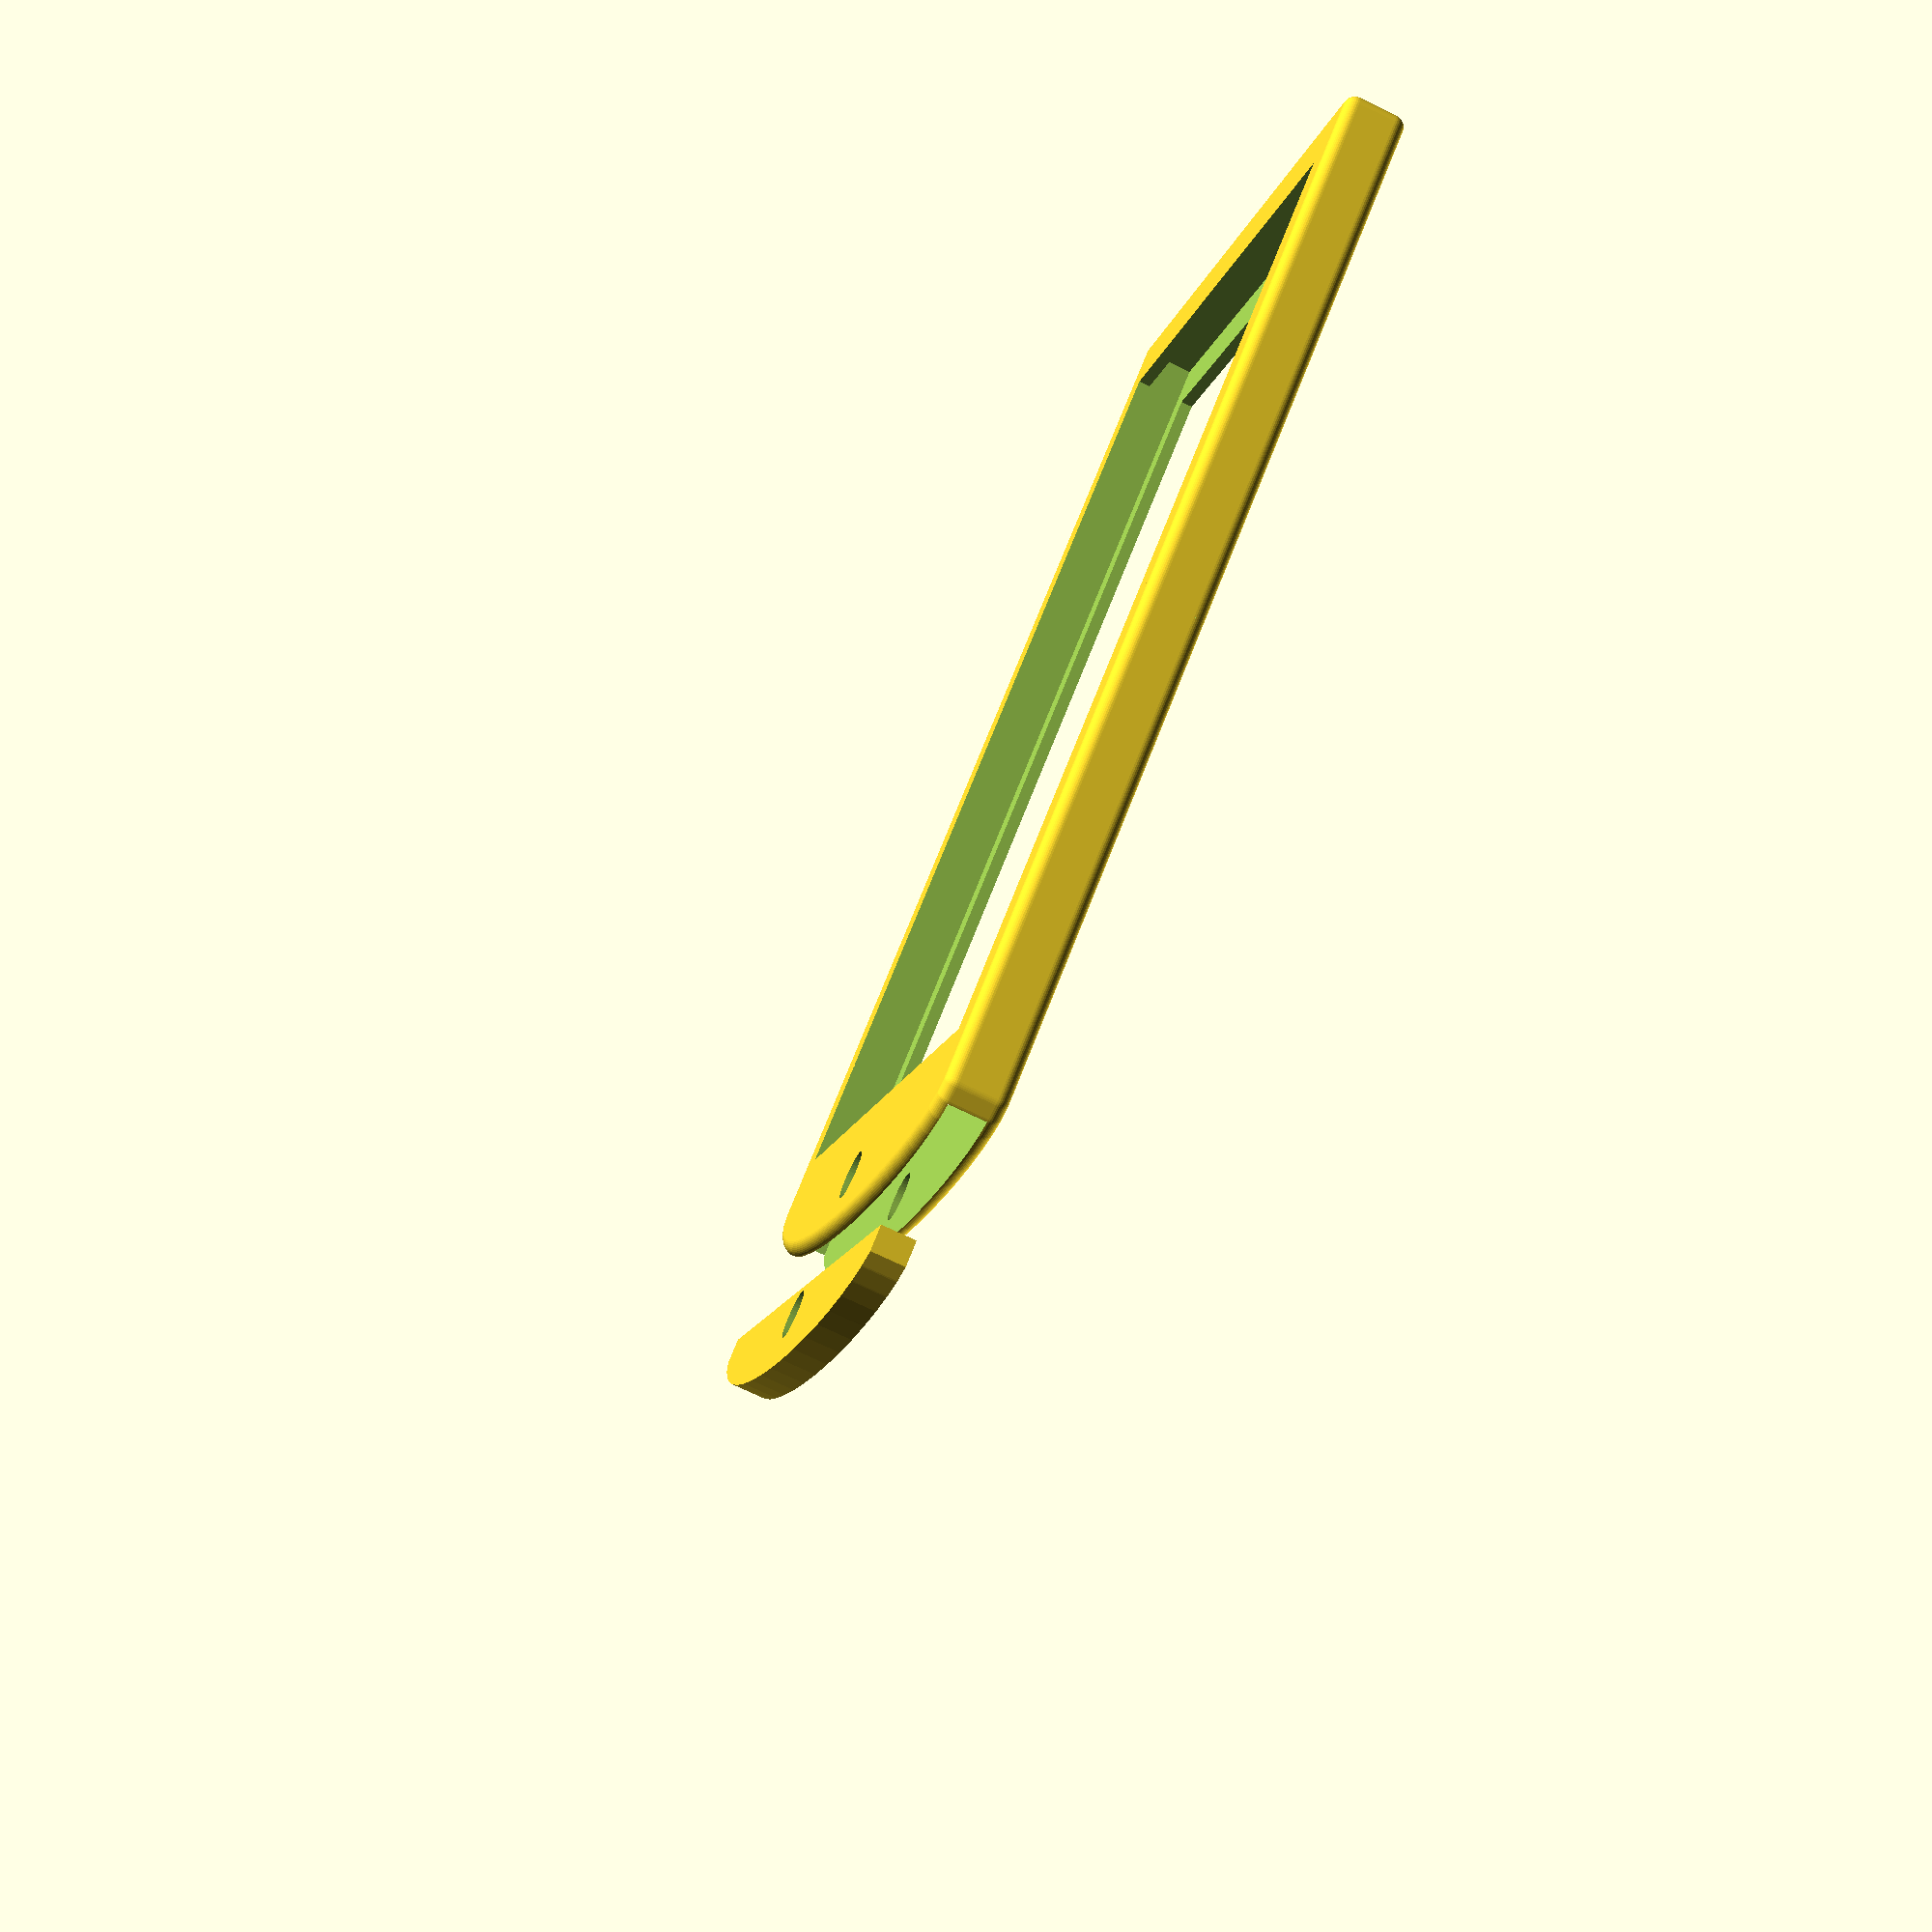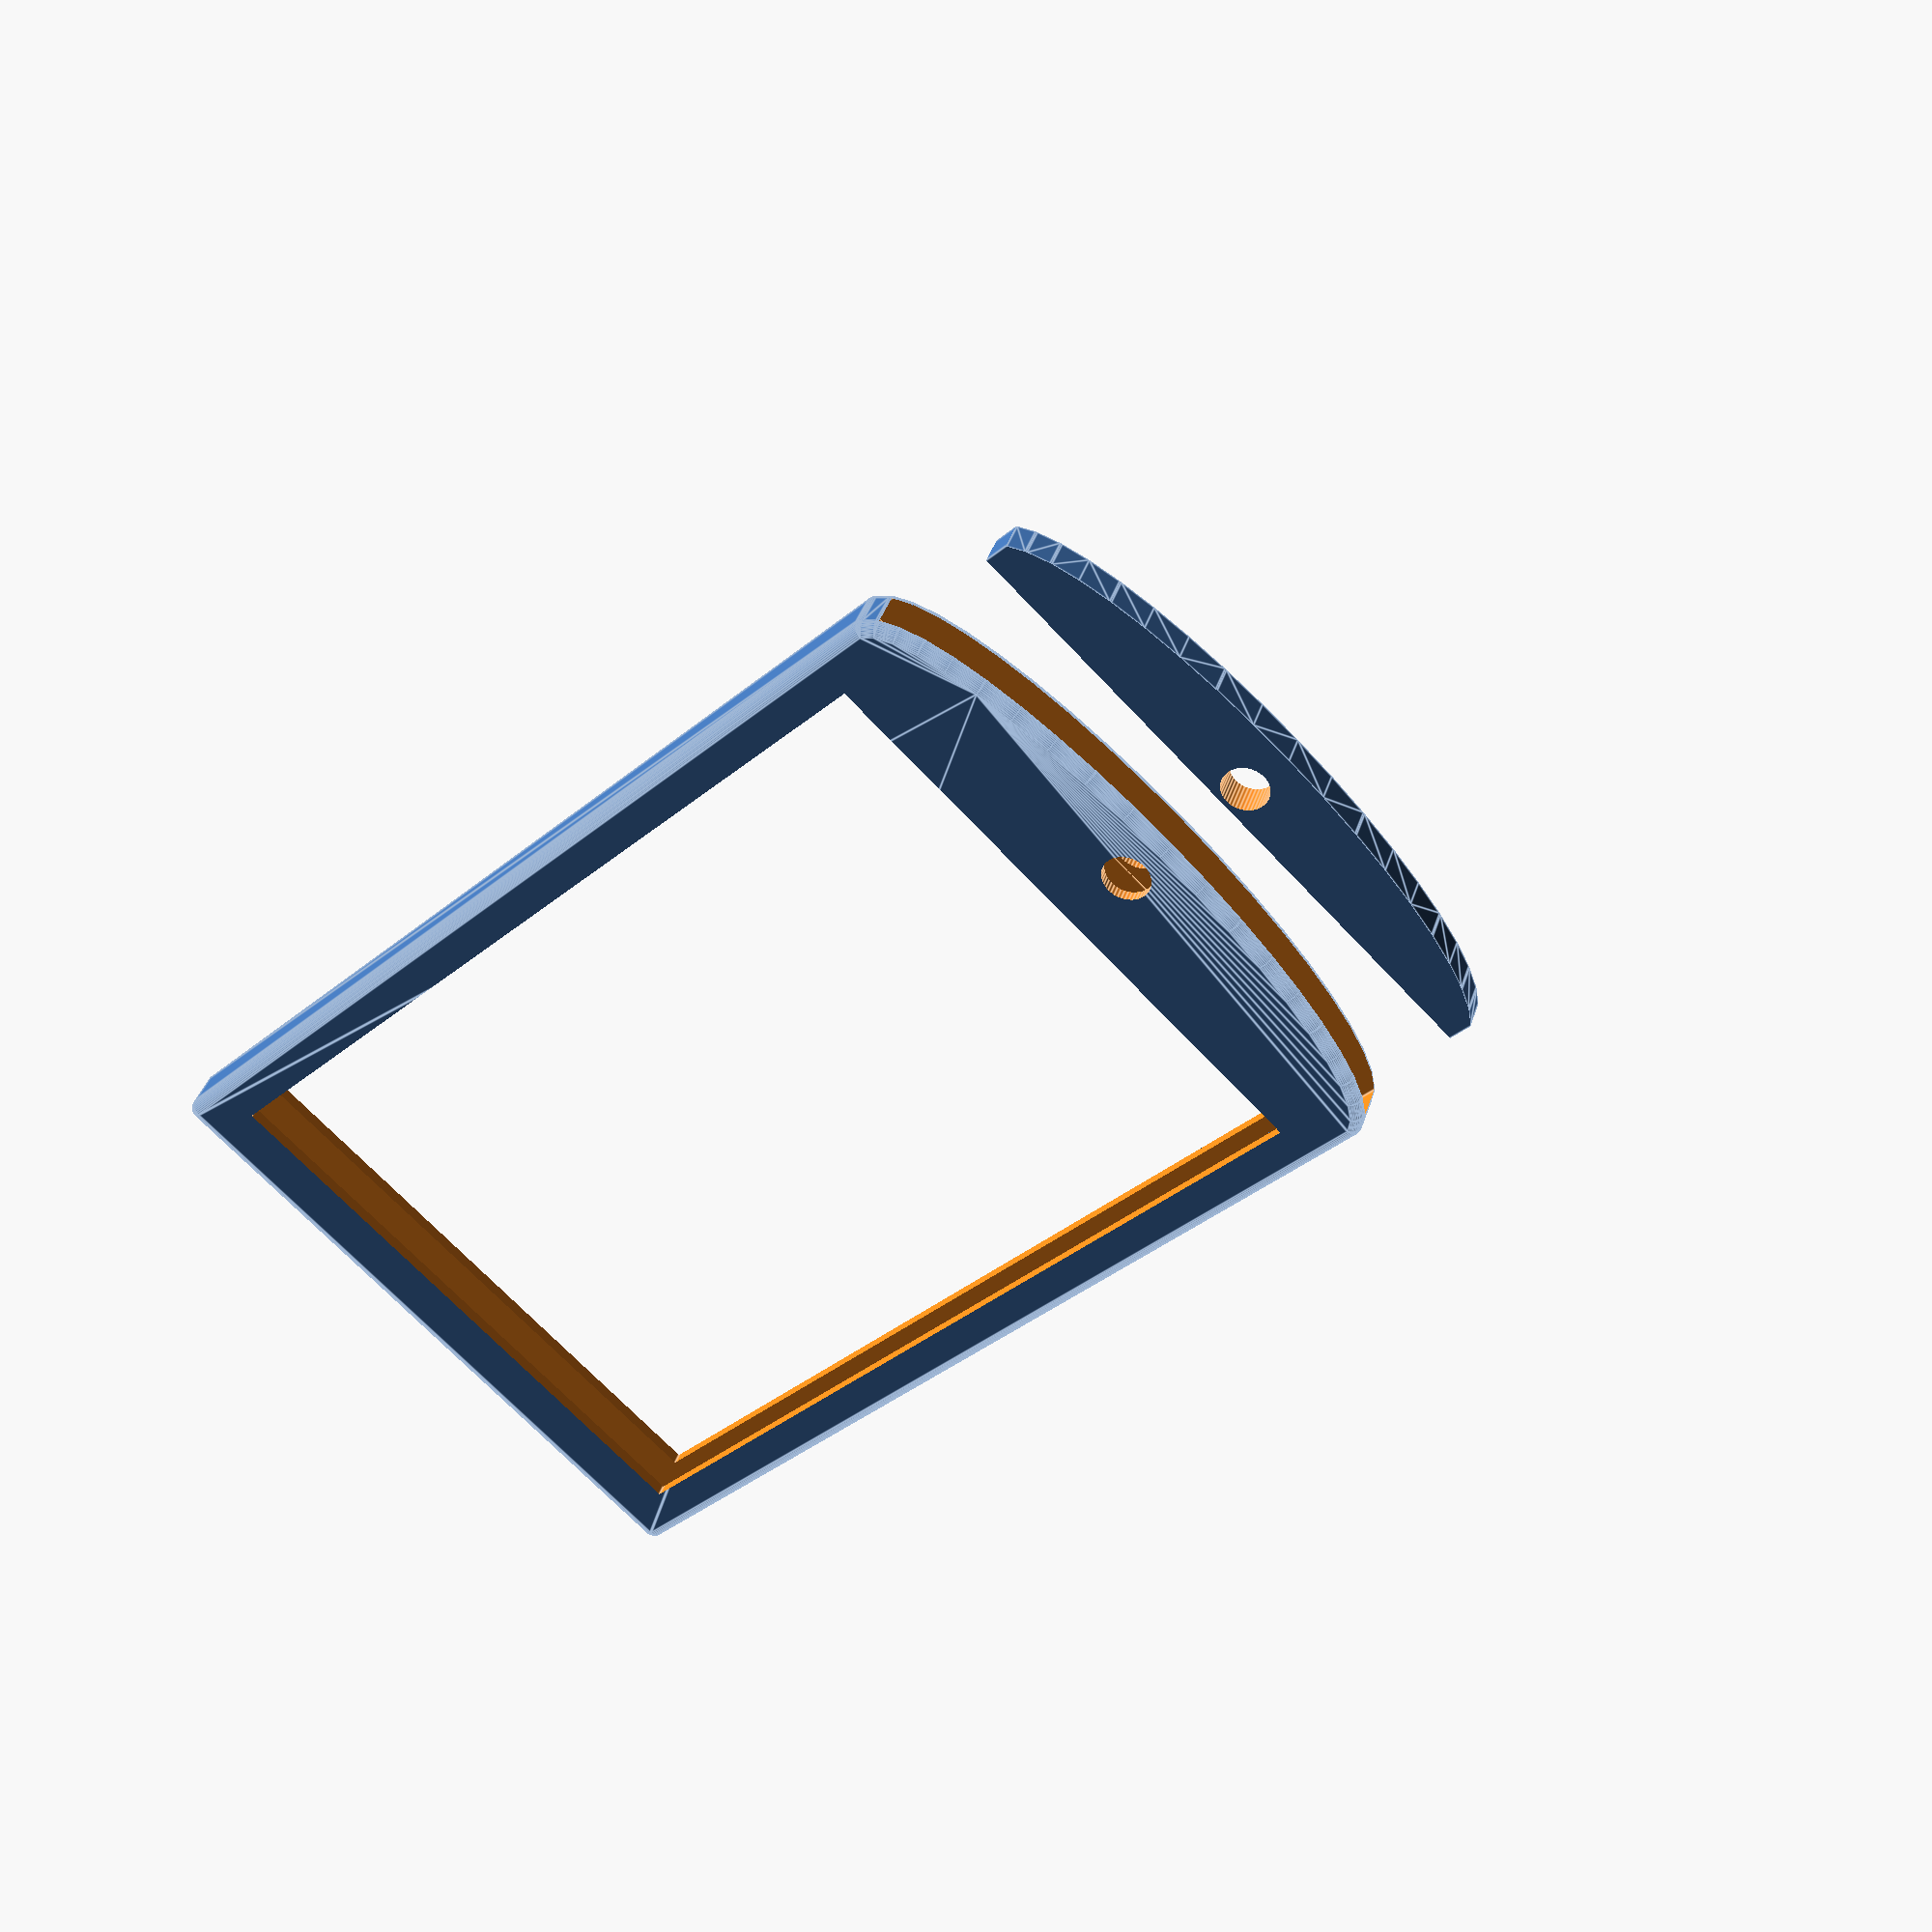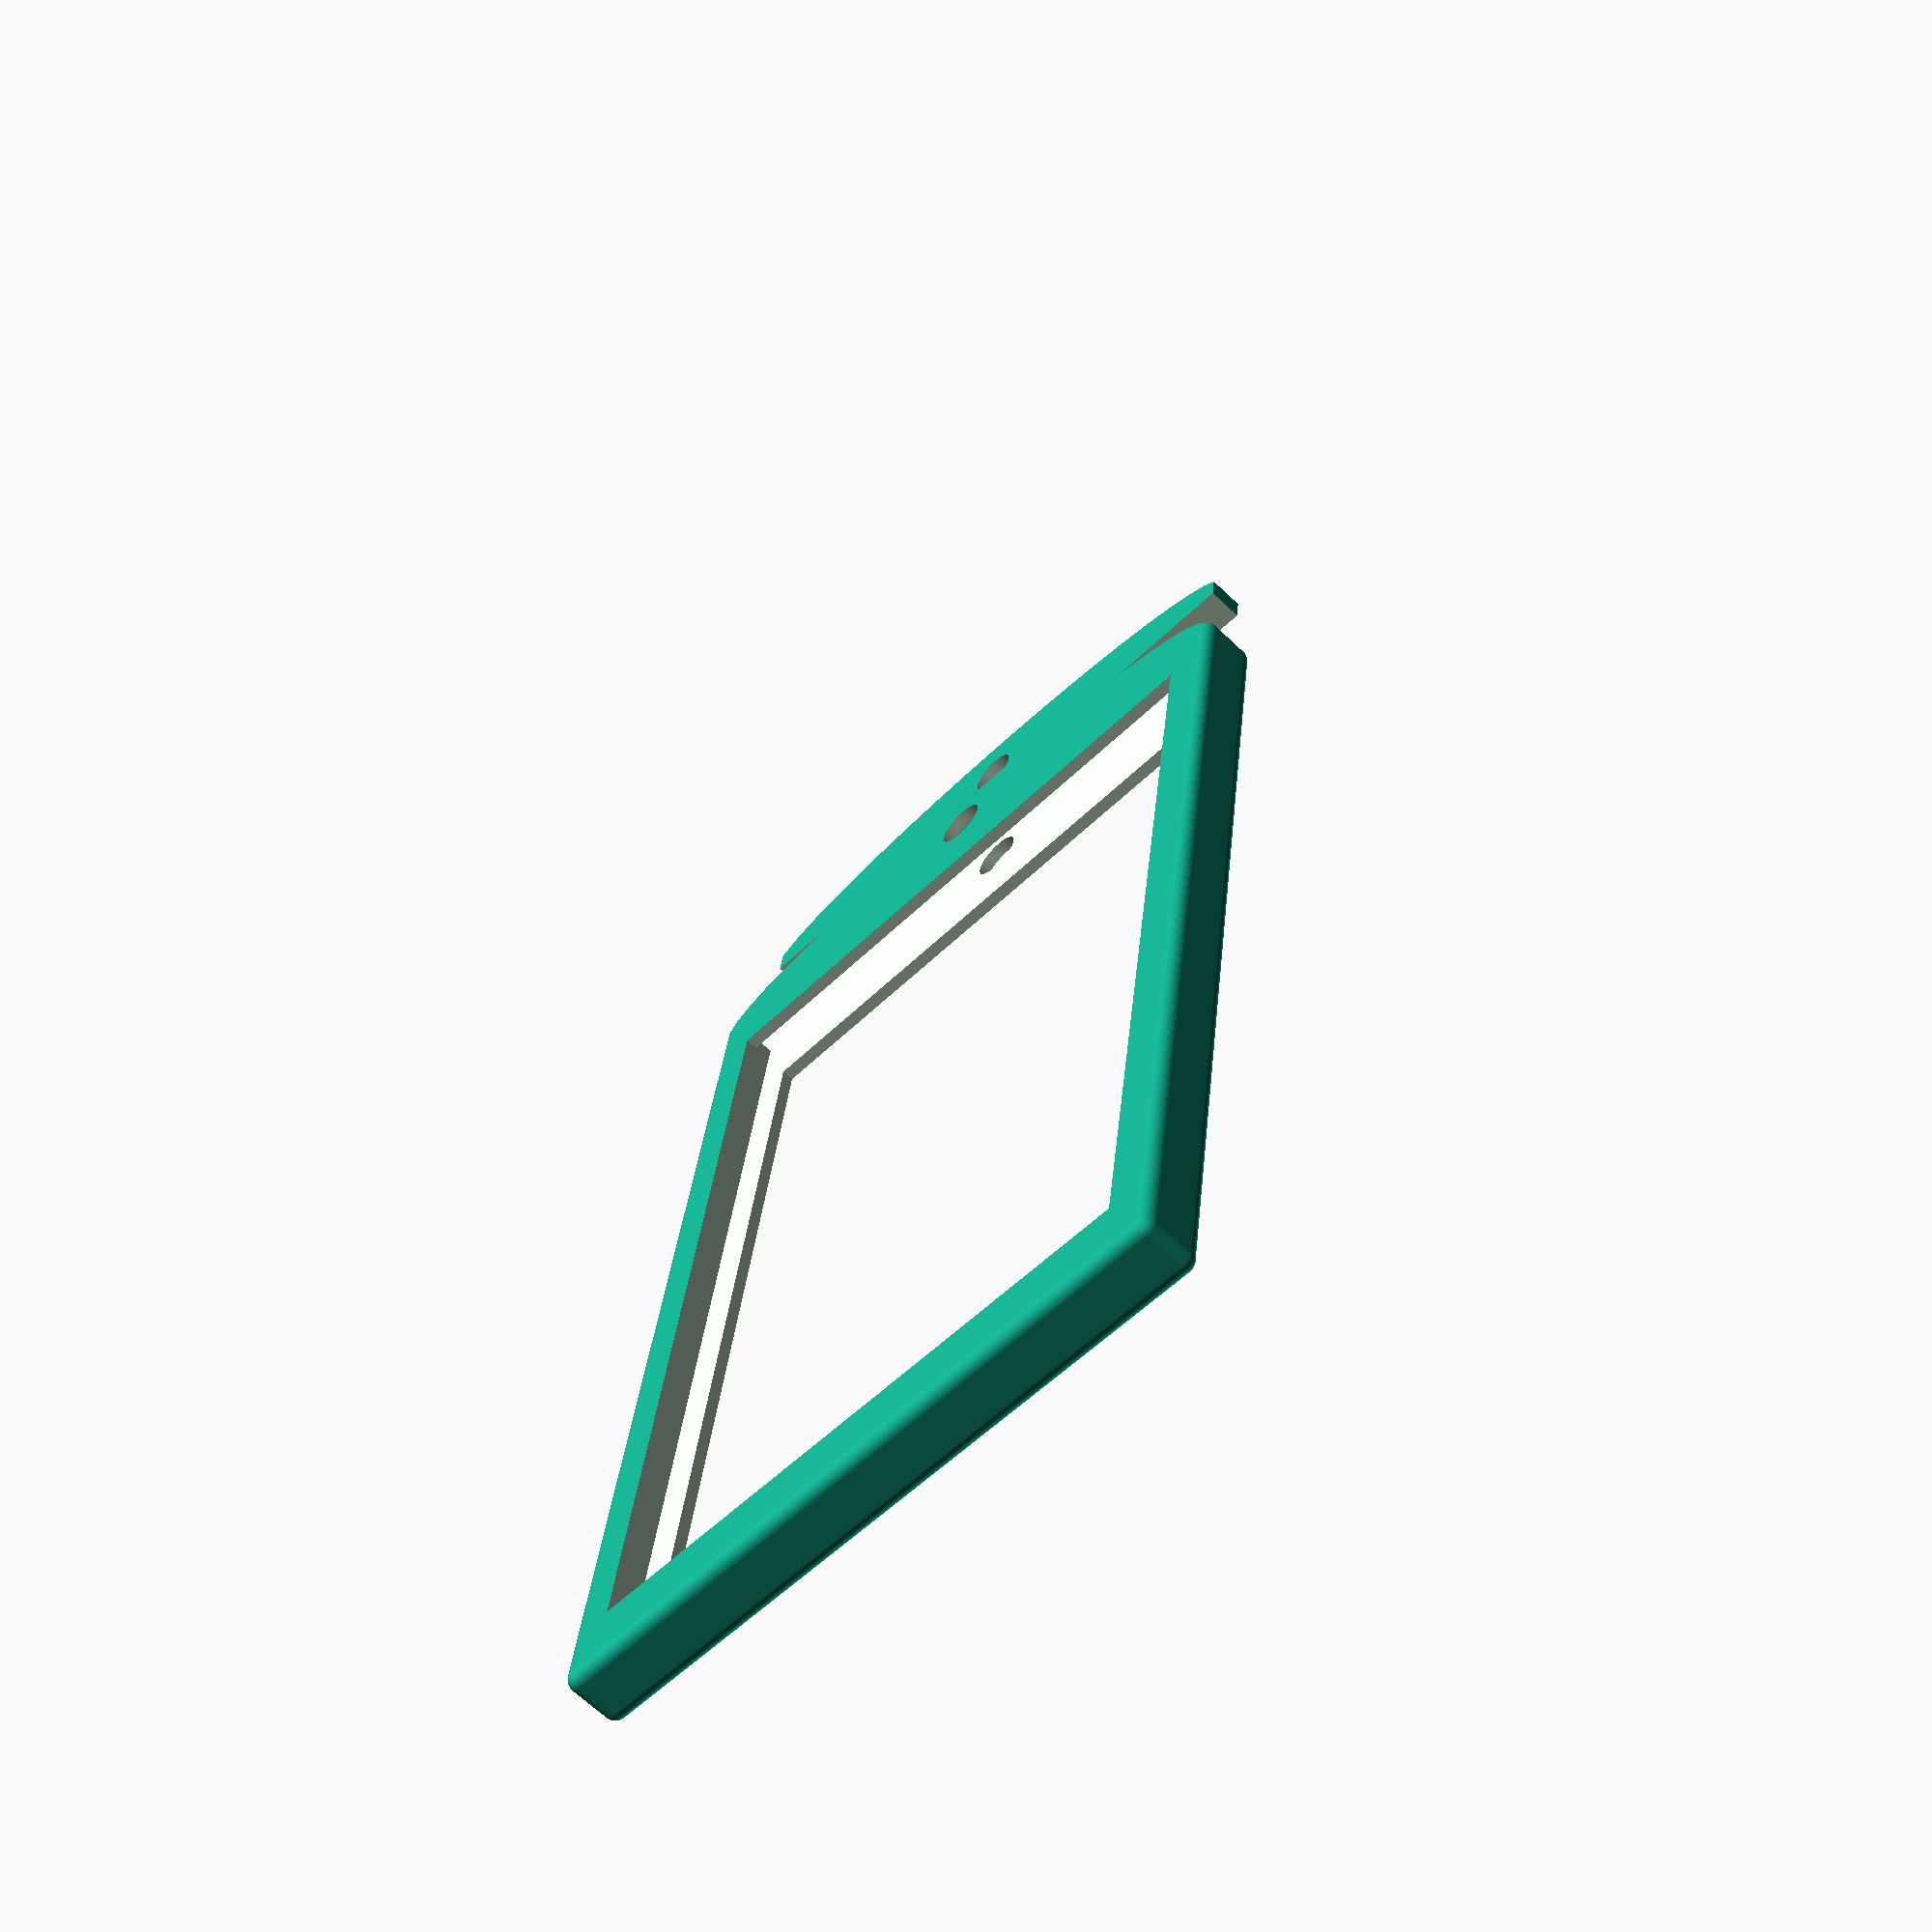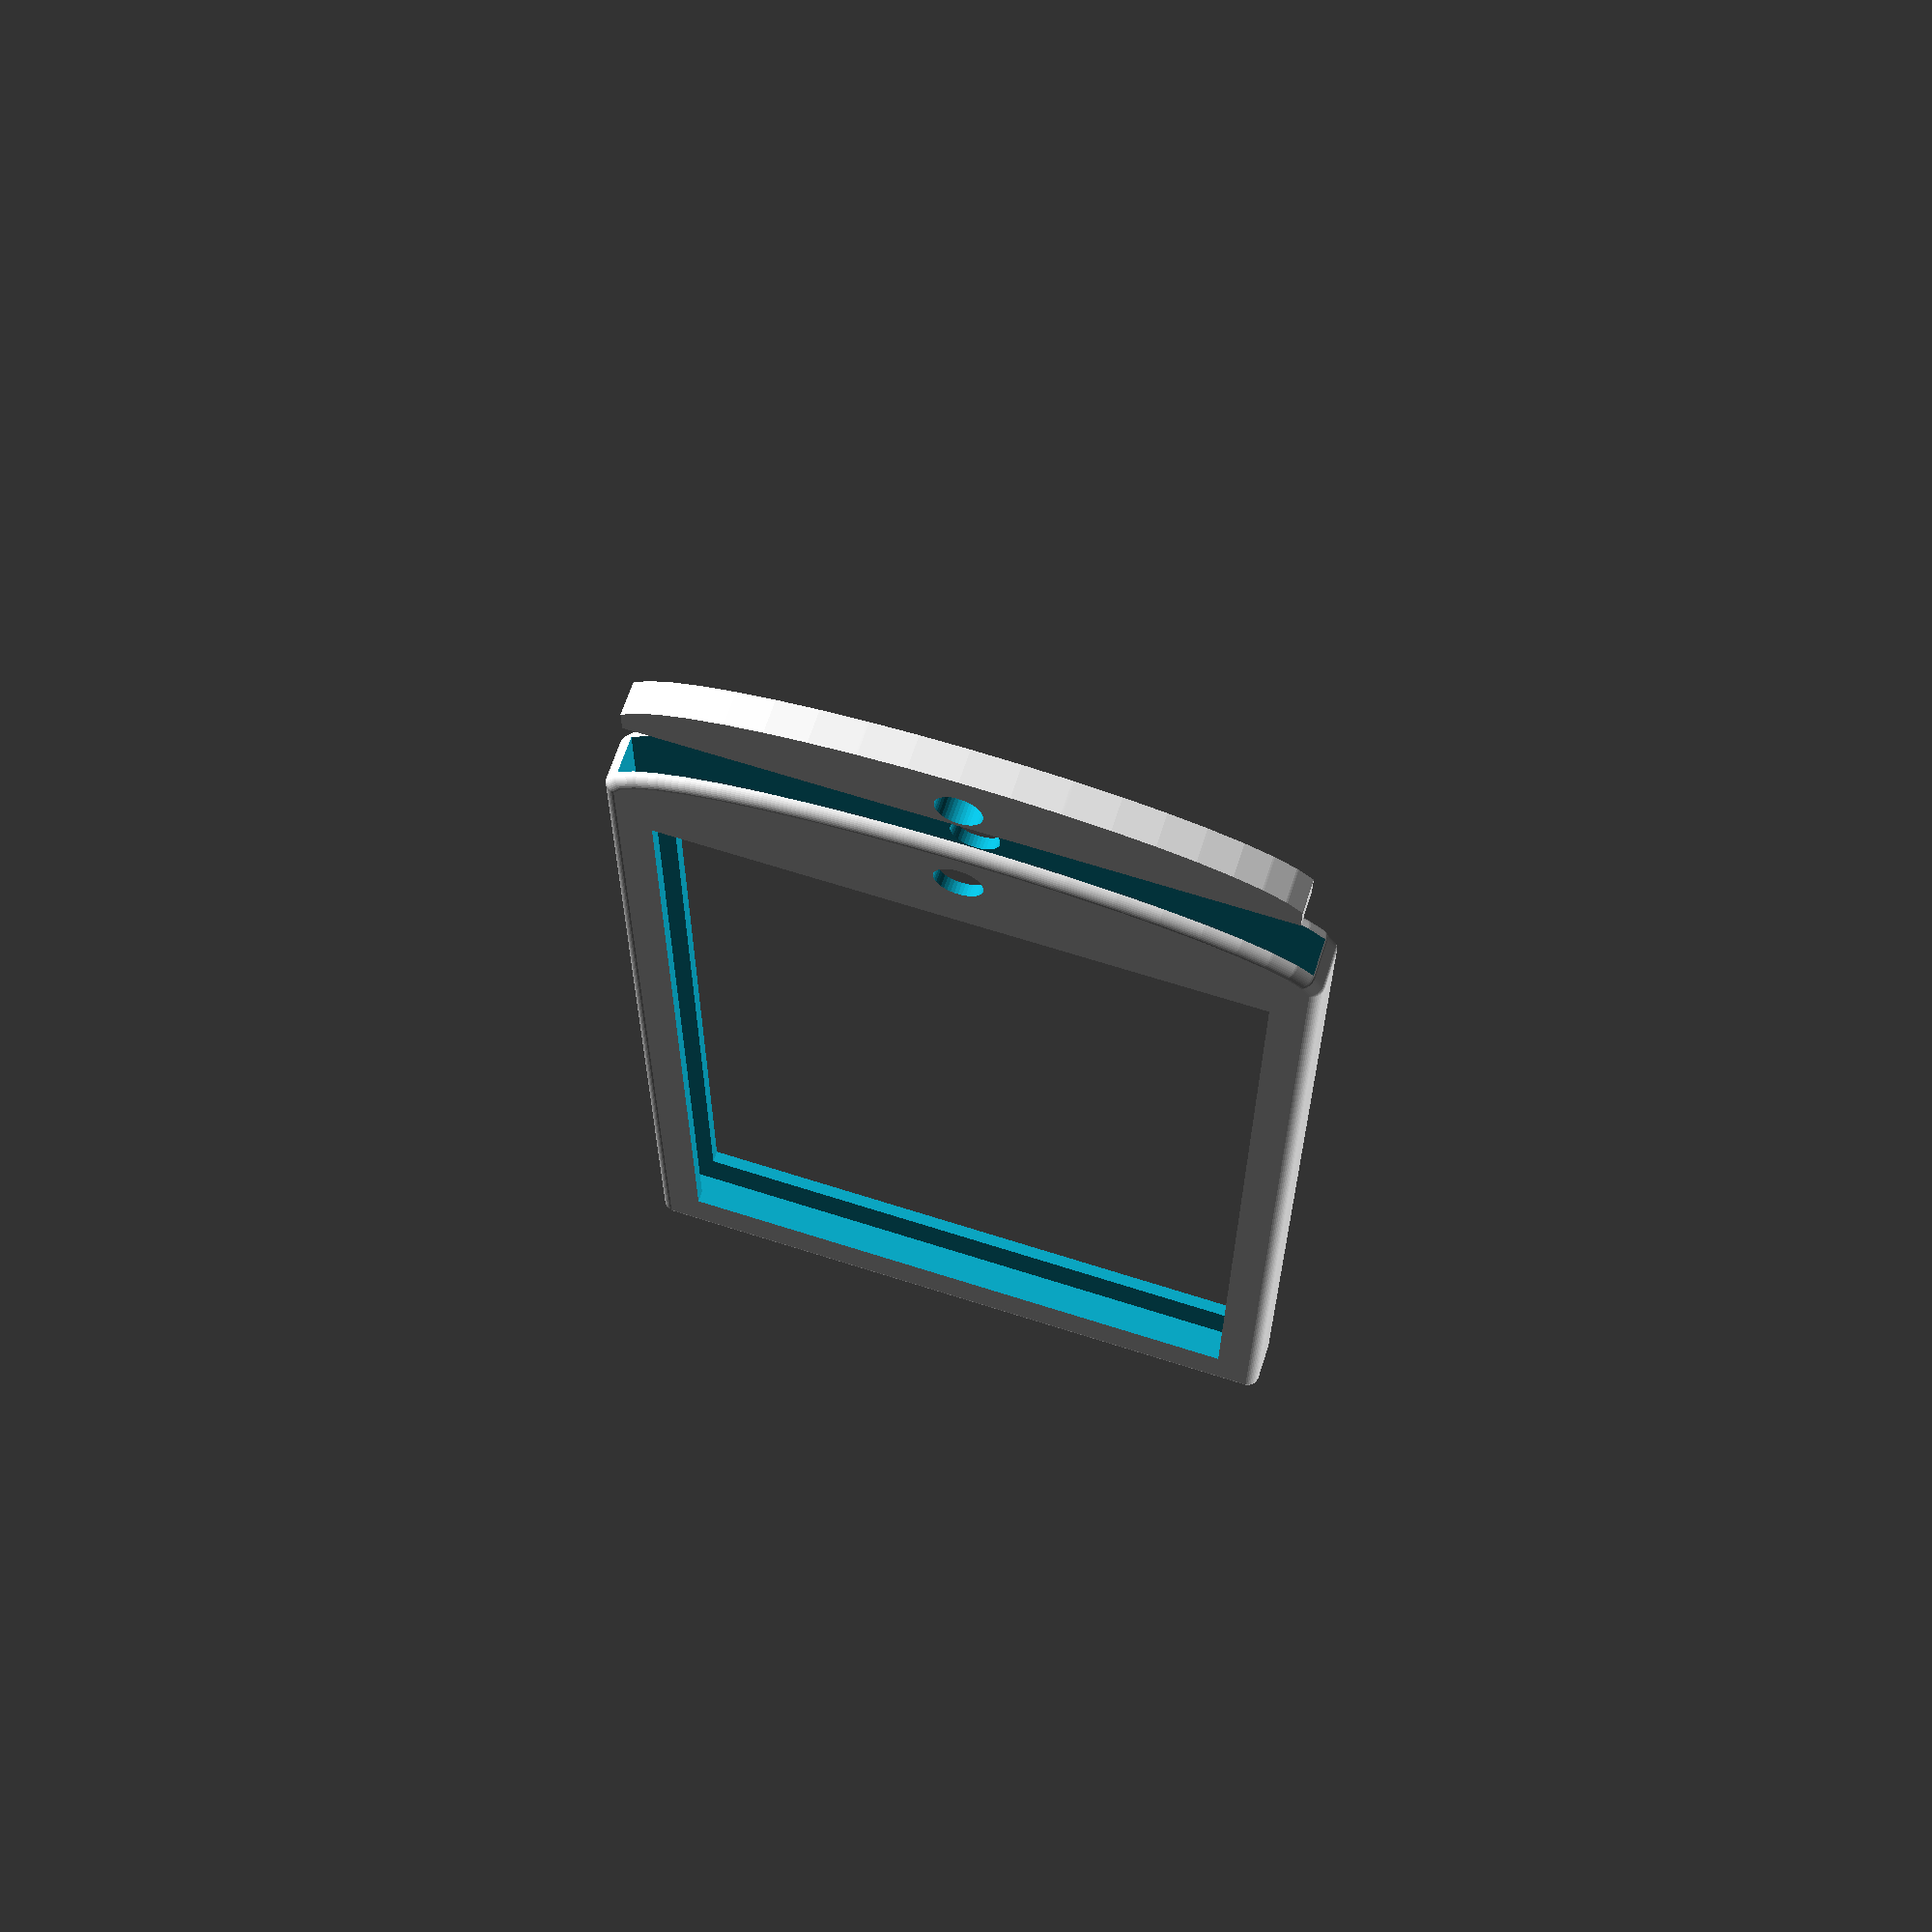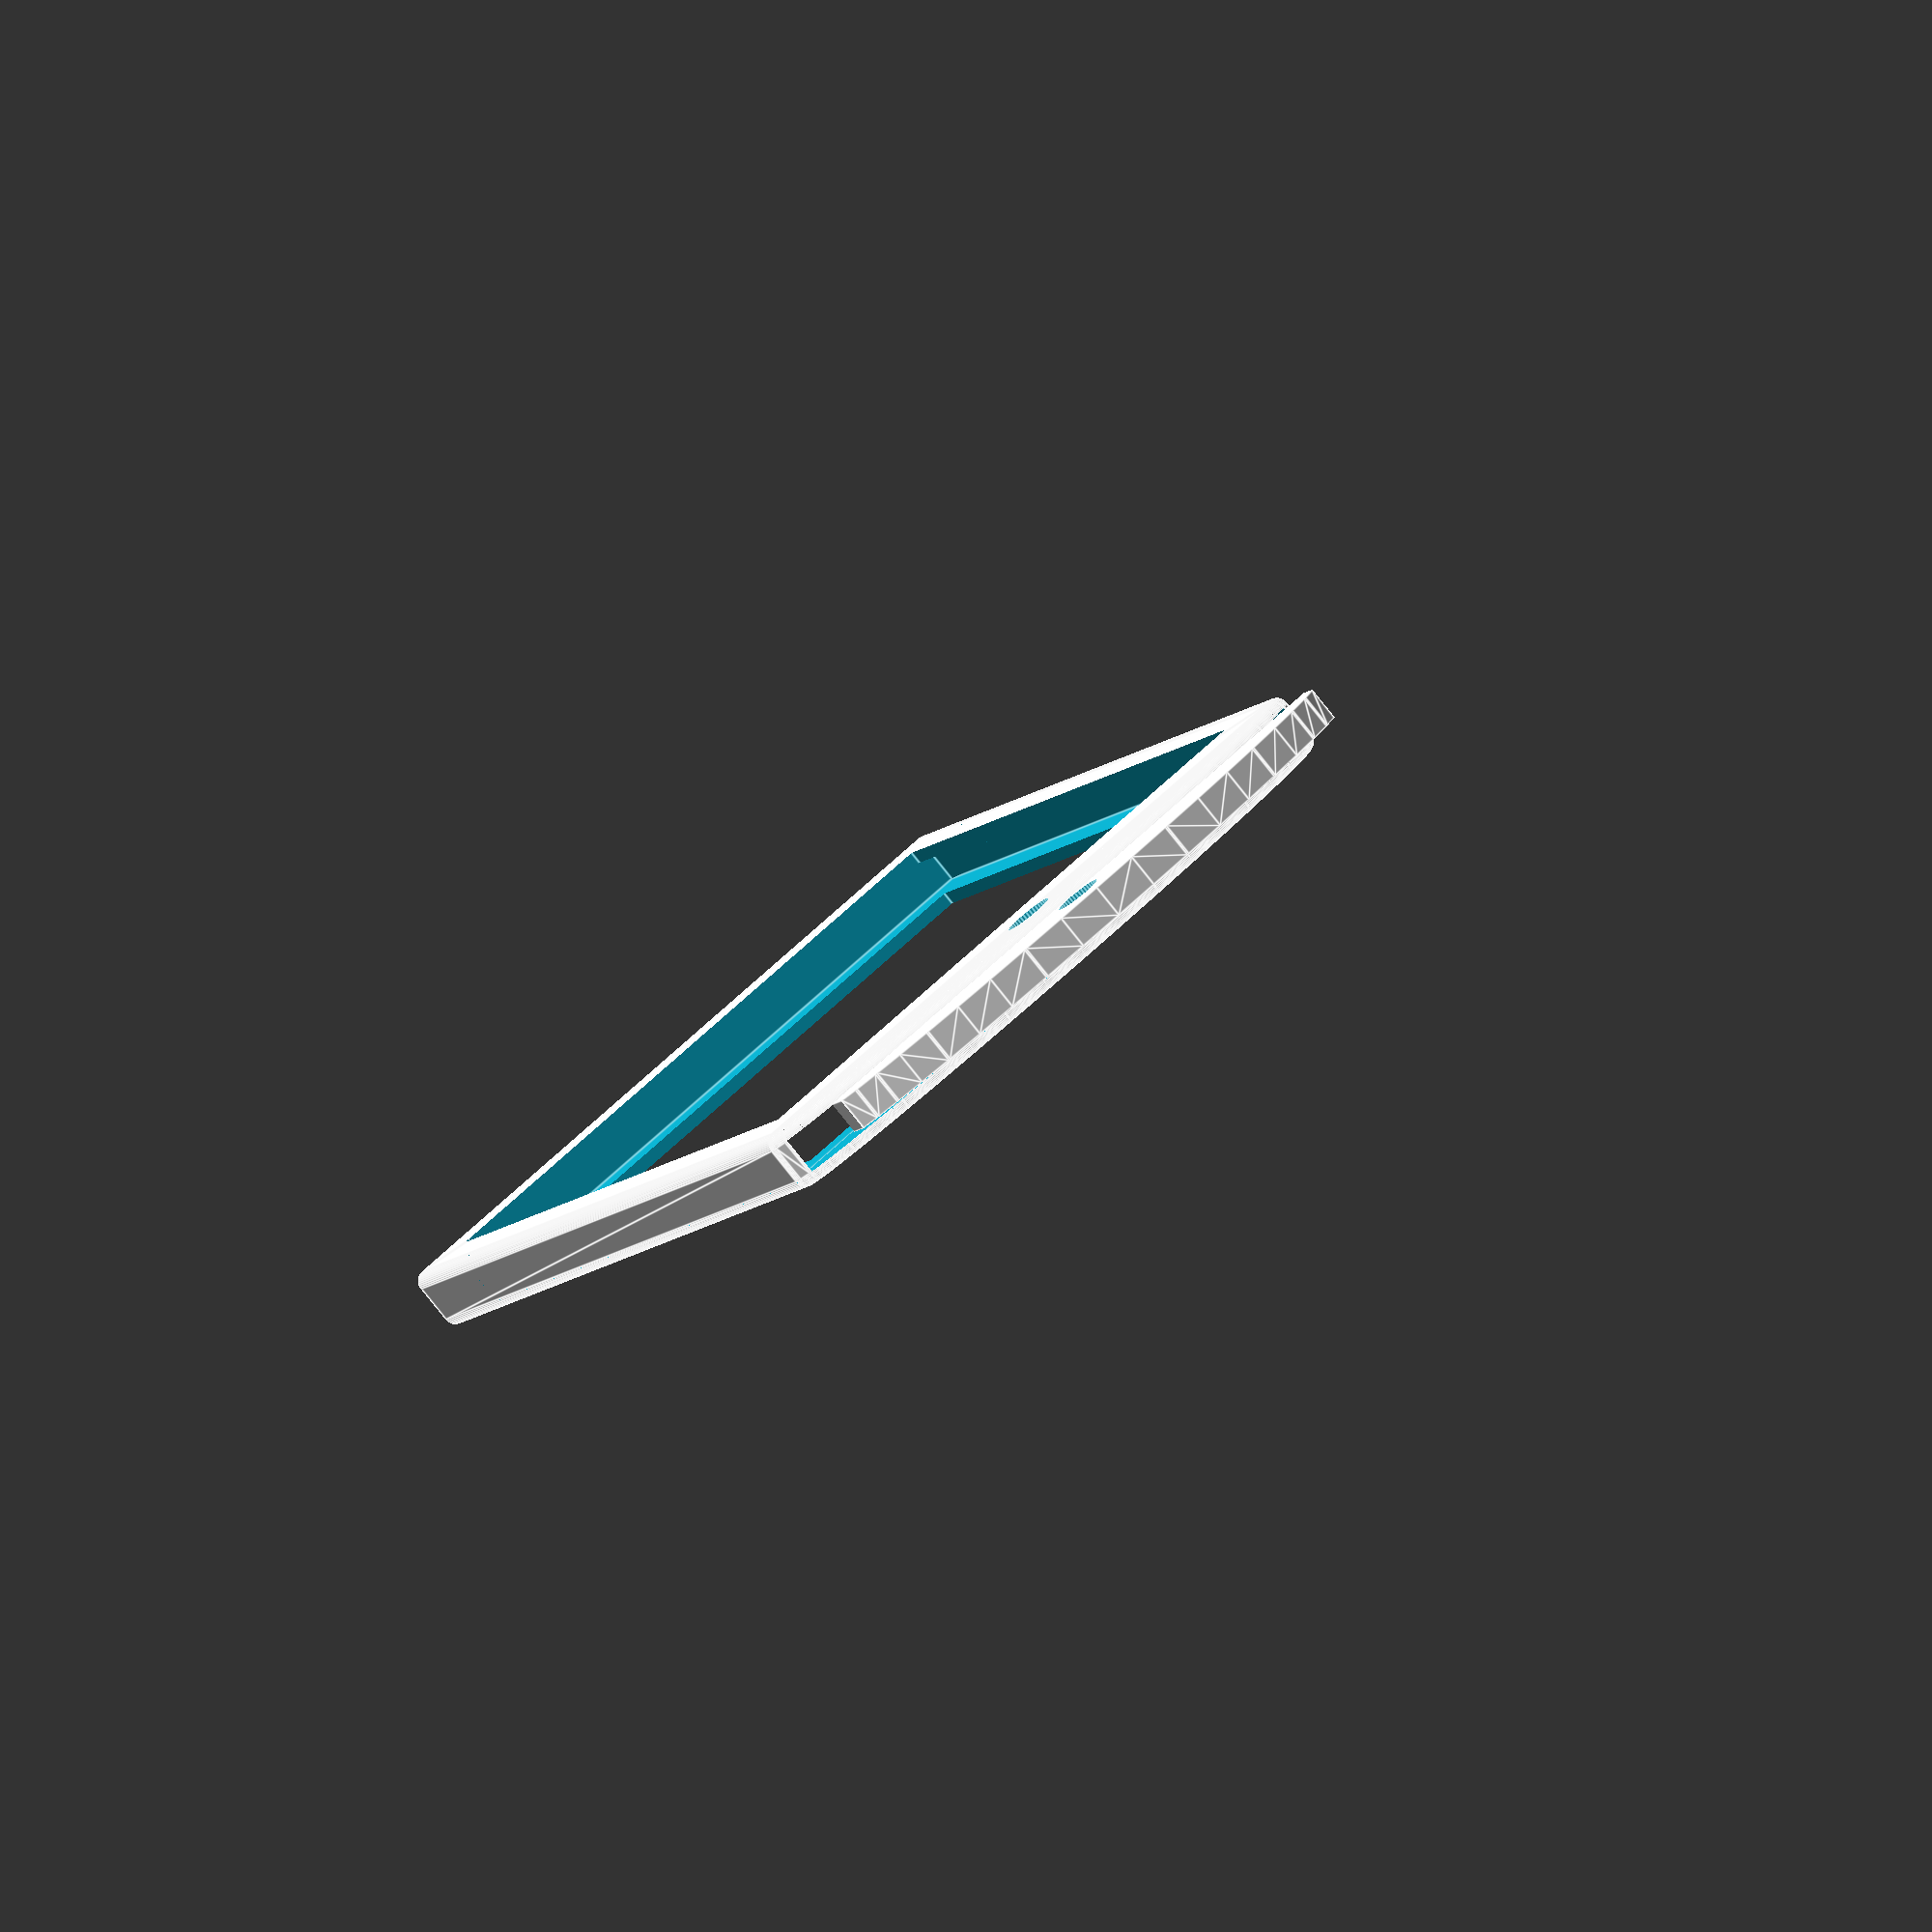
<openscad>
badge_dimensions = [85, 55, 3.14];
$fn = 42; // Smoothness of corner rounding, compute-intensive.
min_printable = 0.4; // If we go below nozzle diameter it may go ugly.
hole_diameter = 4;
top = hole_diameter + 2; // 2mm to withstand pulling the badge down.
thickness = 1;

module block() {
    minkowski() {
        union() {
            cube(badge_dimensions, true);
            translate([badge_dimensions[0]/2, 0, 0]) 
                resize([top*2, badge_dimensions[1], badge_dimensions[2]])
                cylinder(center=true);
        }
        sphere(thickness);
    }
}

module sliding() {
    translate([40, 0, 0]) cube(badge_dimensions, true); // For sliding in.
}

module keyring_hole() {
    translate([badge_dimensions[0]/2 + hole_diameter/2 + min_printable, 0, 0])
        cylinder(h=100, d=hole_diameter, center=true); // For keyring.
}

// Main part.
difference() {
    block();
    sliding();
    cube(badge_dimensions, true); // For badge.
    scale([0.9, 0.9, 2.0]) cube(badge_dimensions, true); // For viewing.
    keyring_hole();
}

// Cap - to not scrub fluff from the pocket.
translate([2*top, 0, -thickness * 1.15]) // Separate from the main part, align to plate.
scale([1, 0.95, 0.9]) // Make it fit despite printing fuzziness.
difference() {
    intersection() {
        block();
        sliding();
    }
    scale([1, 2, 2]) // To remove non-manifold error.
        cube(badge_dimensions, true); // For badge.
    keyring_hole();
}
</openscad>
<views>
elev=252.8 azim=213.7 roll=295.8 proj=p view=solid
elev=321.8 azim=314.6 roll=16.7 proj=p view=edges
elev=64.7 azim=277.3 roll=45.7 proj=p view=wireframe
elev=114.7 azim=89.8 roll=342.1 proj=p view=solid
elev=261.9 azim=294.4 roll=321.4 proj=o view=edges
</views>
